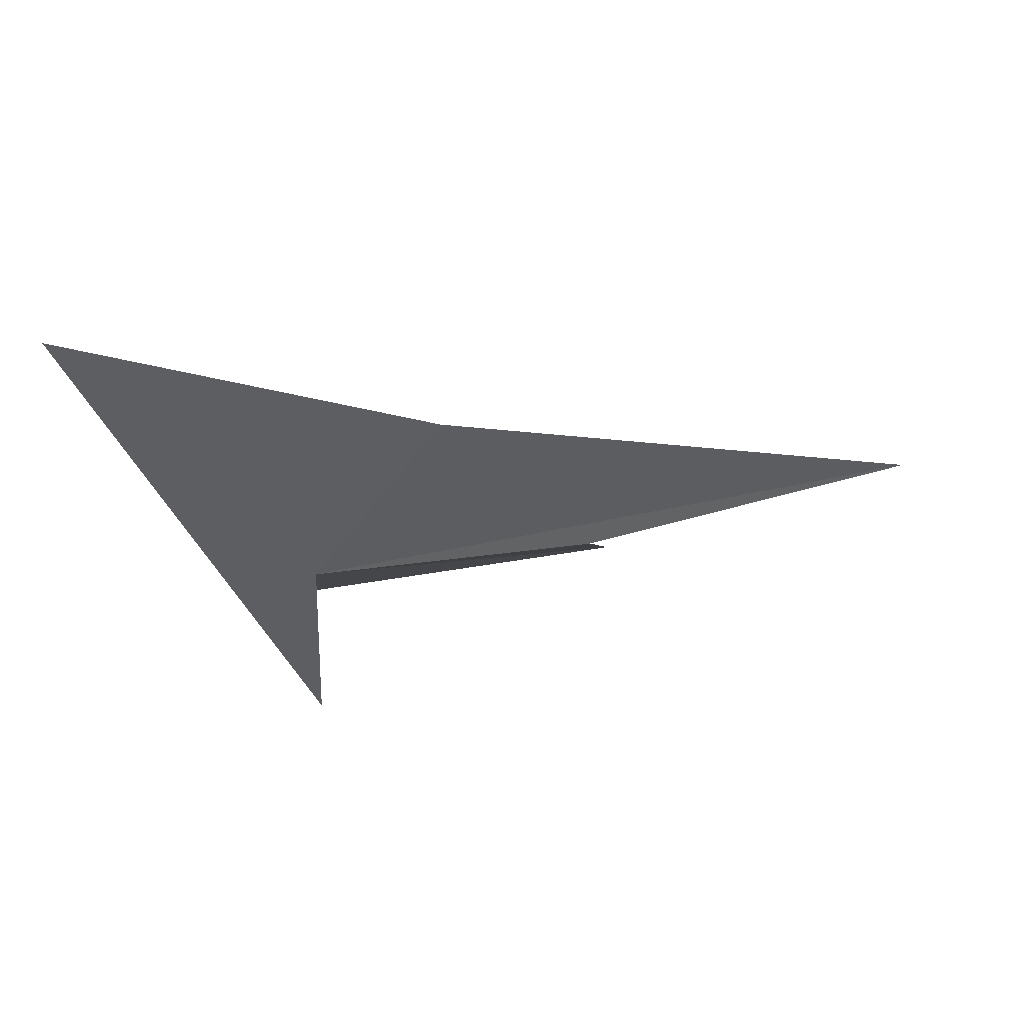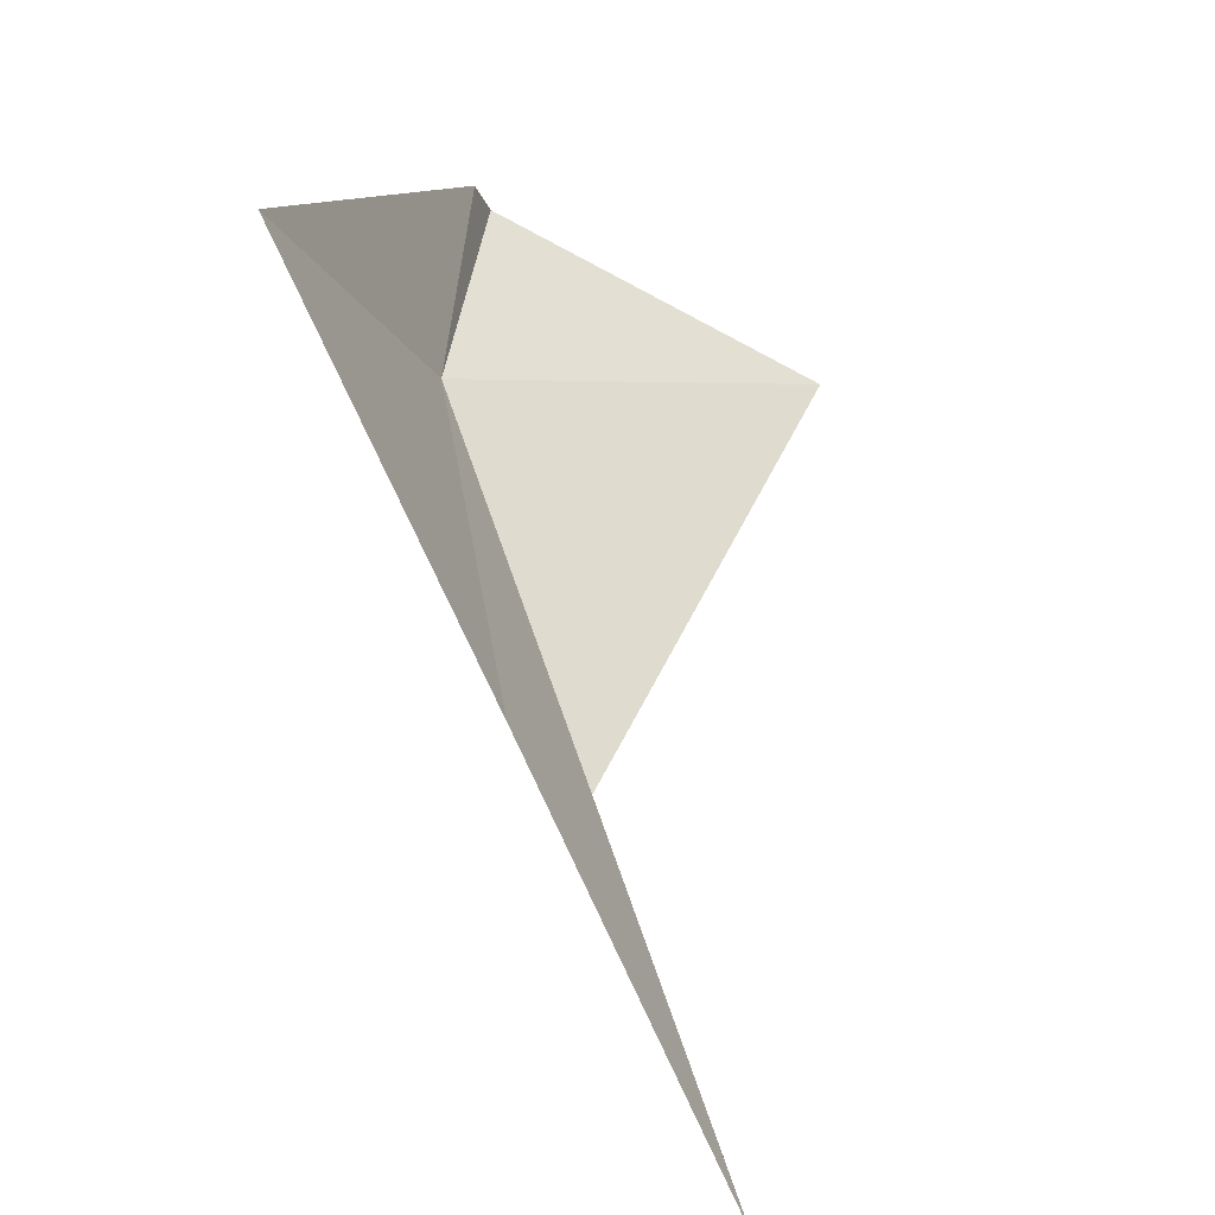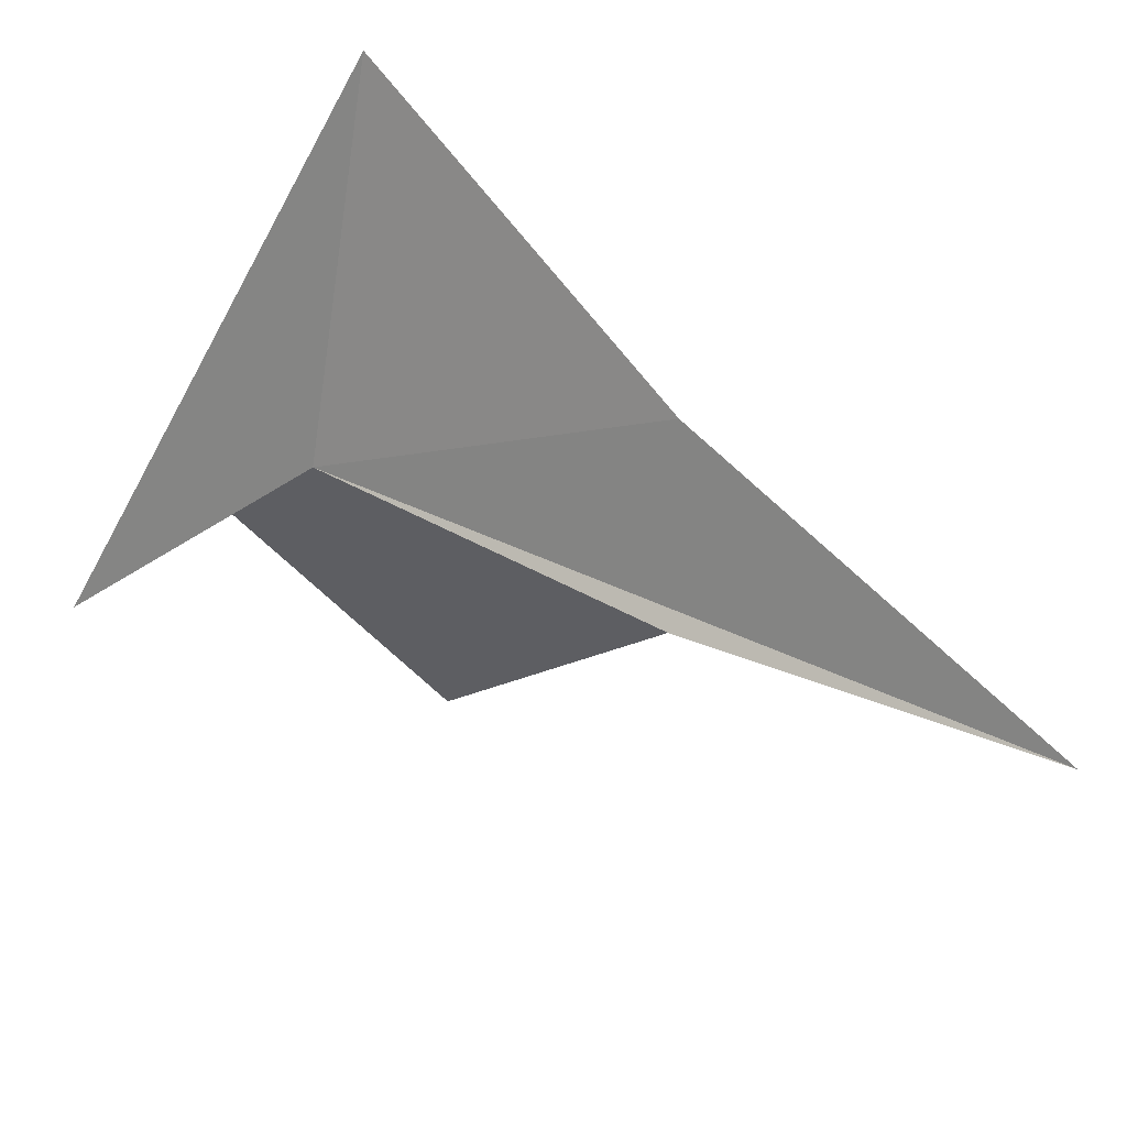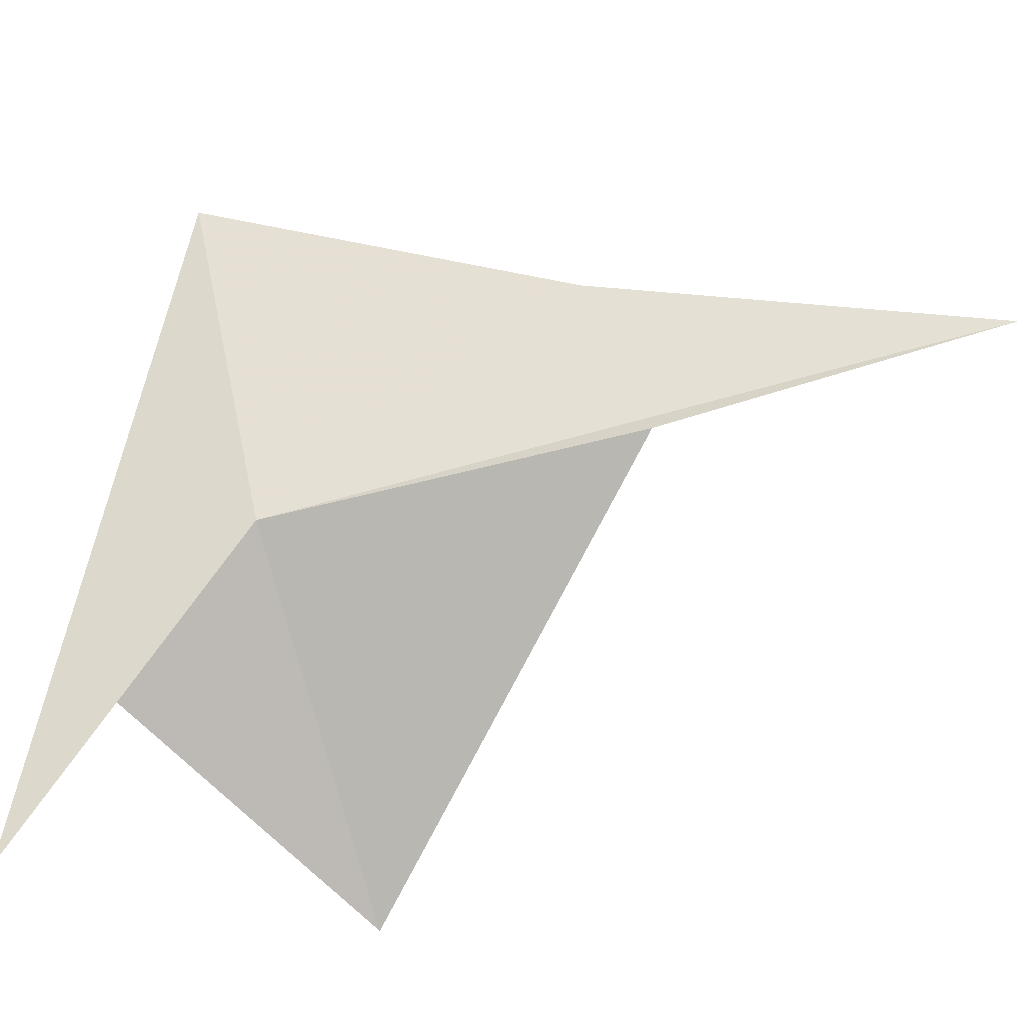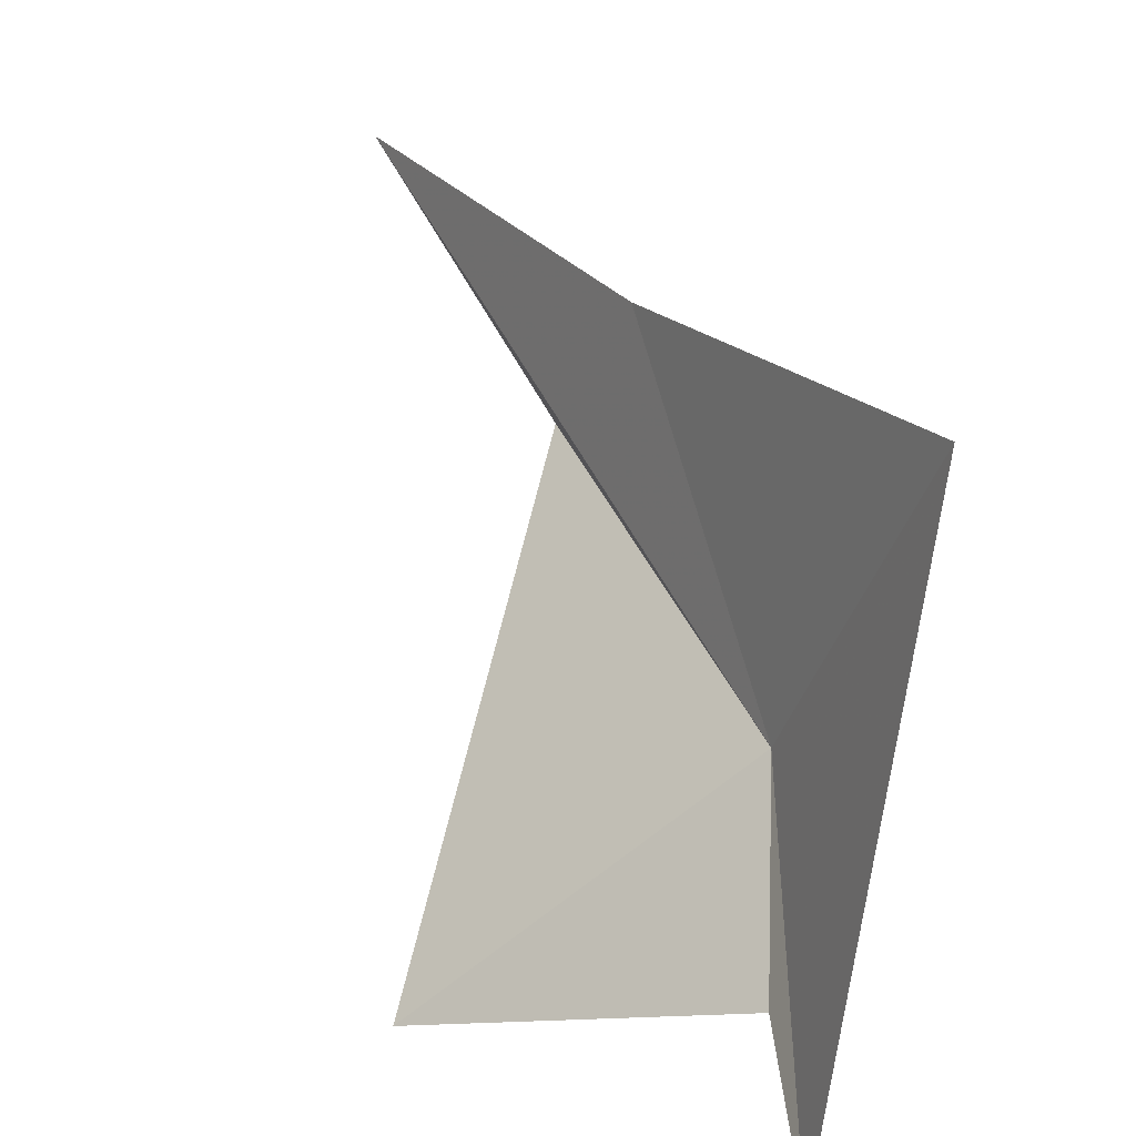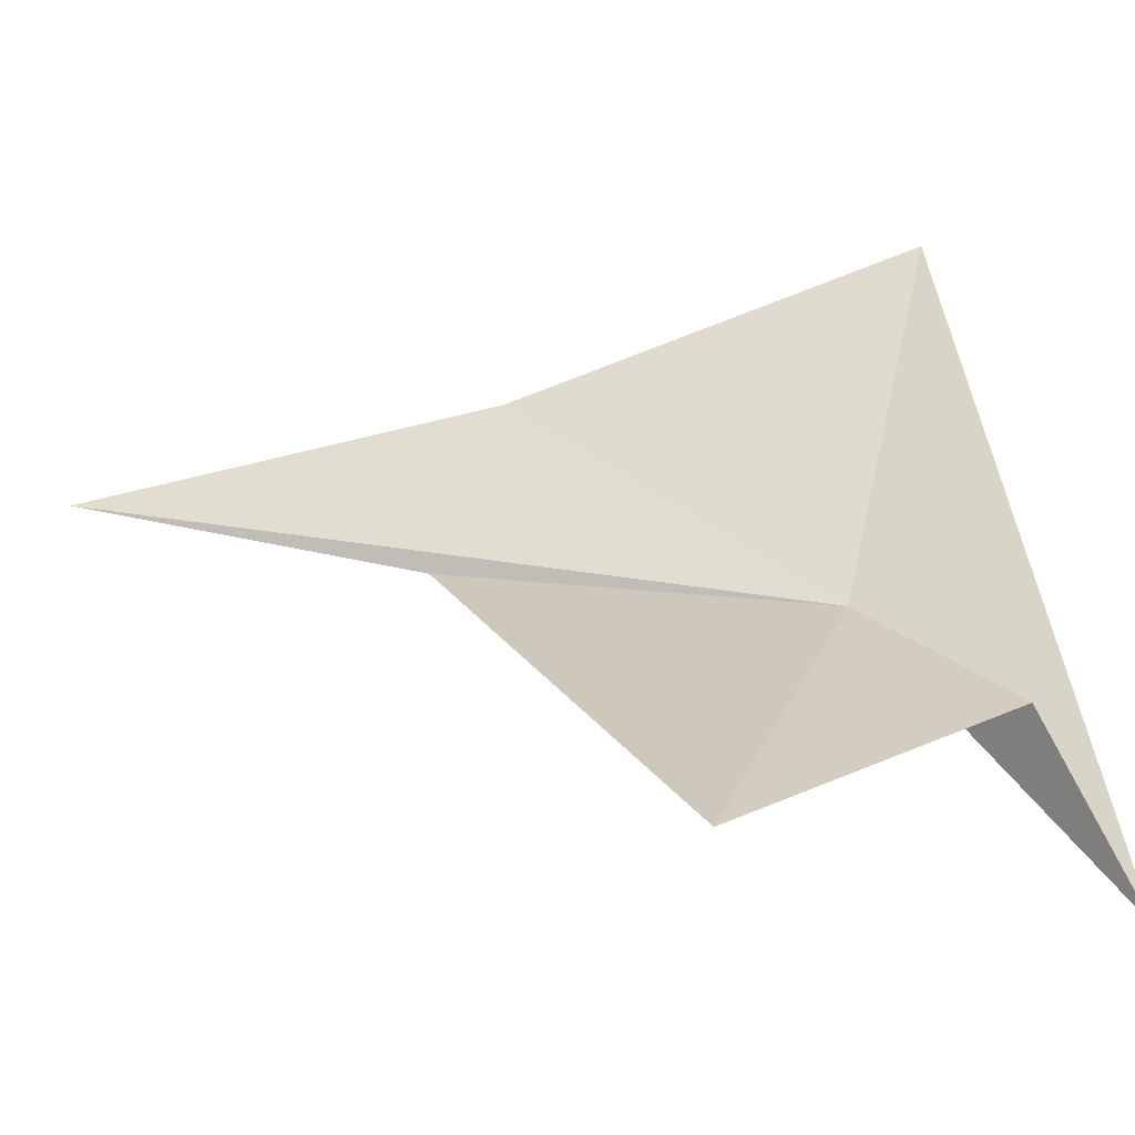
<metadata>
{"format":"obj","ext":"obj","renderer":"f3d","projection":"perspective","resolution":1024,"background":"white","views":[{"elev":-57.3,"azim":23.4,"up":"+Y"},{"elev":80.0,"azim":37.7,"up":"+Z"},{"elev":-72.4,"azim":-24.8,"up":"+Y"},{"elev":-44.7,"azim":-22.9,"up":"+Z"},{"elev":46.5,"azim":-151.6,"up":"+Z"},{"elev":-14.8,"azim":161.1,"up":"+Z"}]}
</metadata>
<code>
v -10.62 -9.585 16.39
v -11.15 -9.805 18.22
v -9.374 -10.66 17.51
v -11.04 -8.747 15.82
v -11.39 -8.486 14.89
v -7.507 -11.59 17.1
v -9.014 -10.64 16.66
v -9.459 -8.324 15.16
f 1 3 2
f 1 5 4
f 1 6 3
f 1 7 6
f 1 4 8
f 1 8 7
f 1 2 5

</code>
